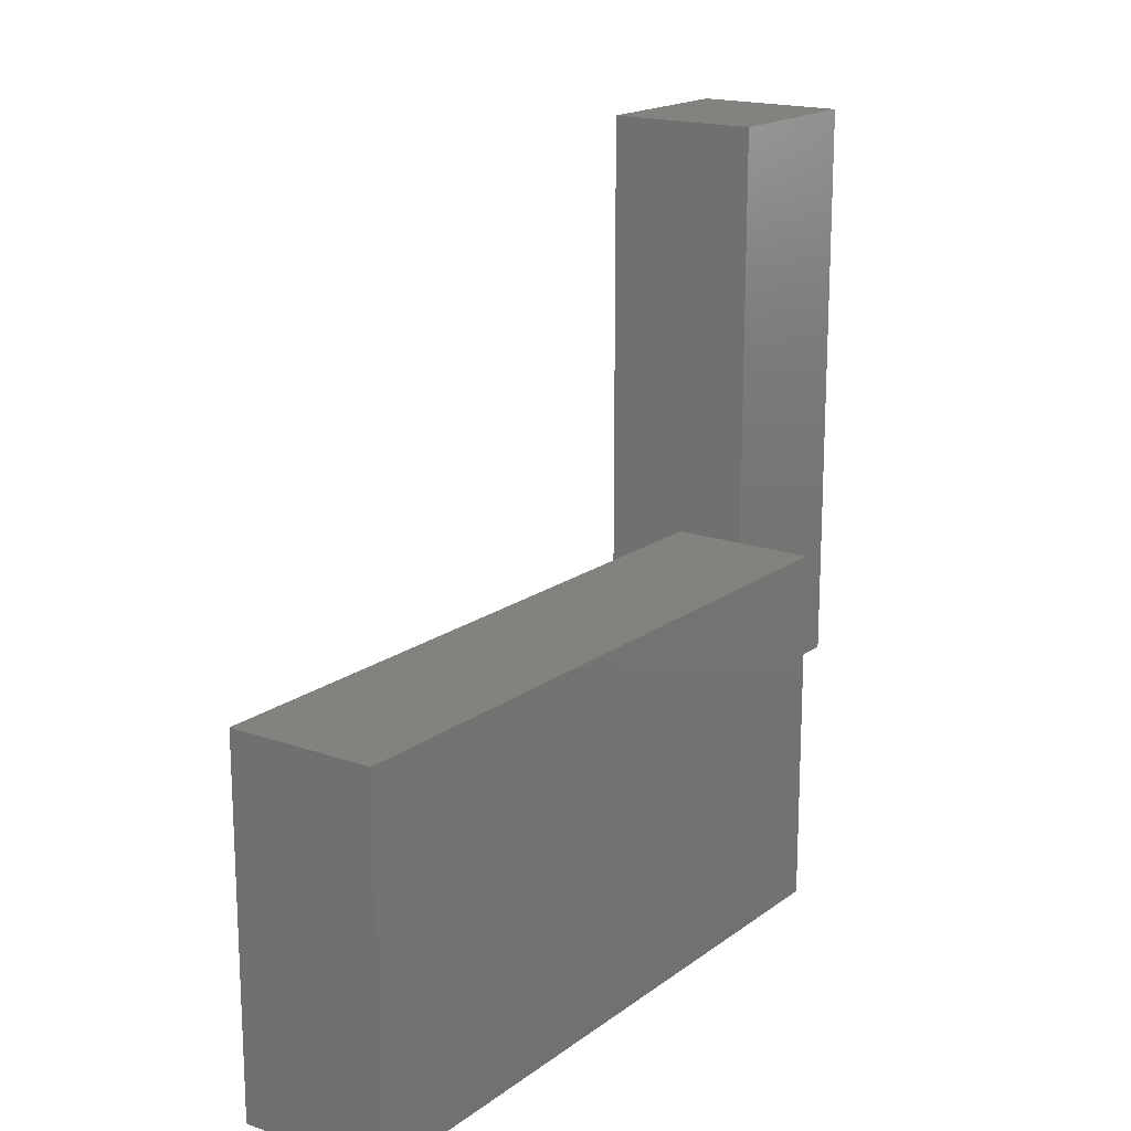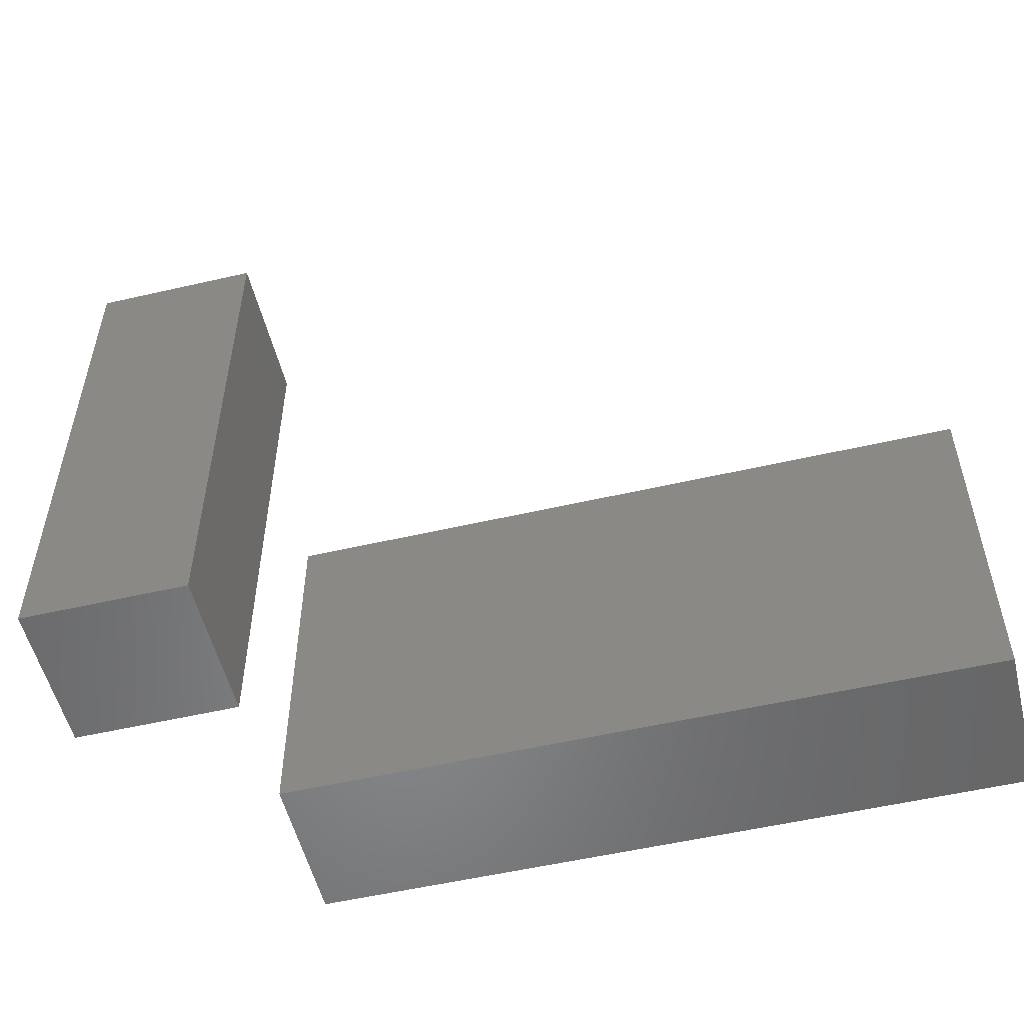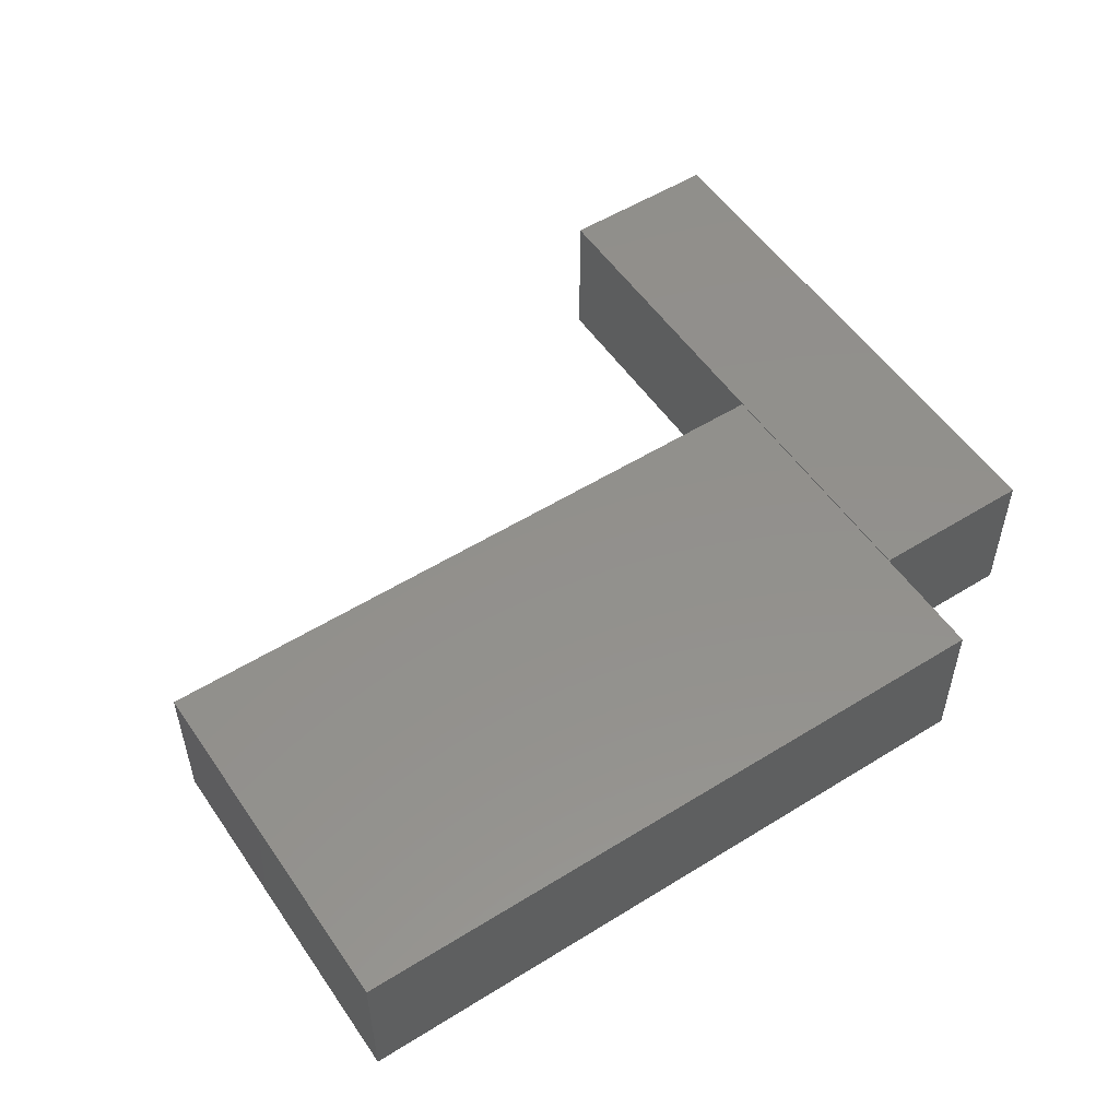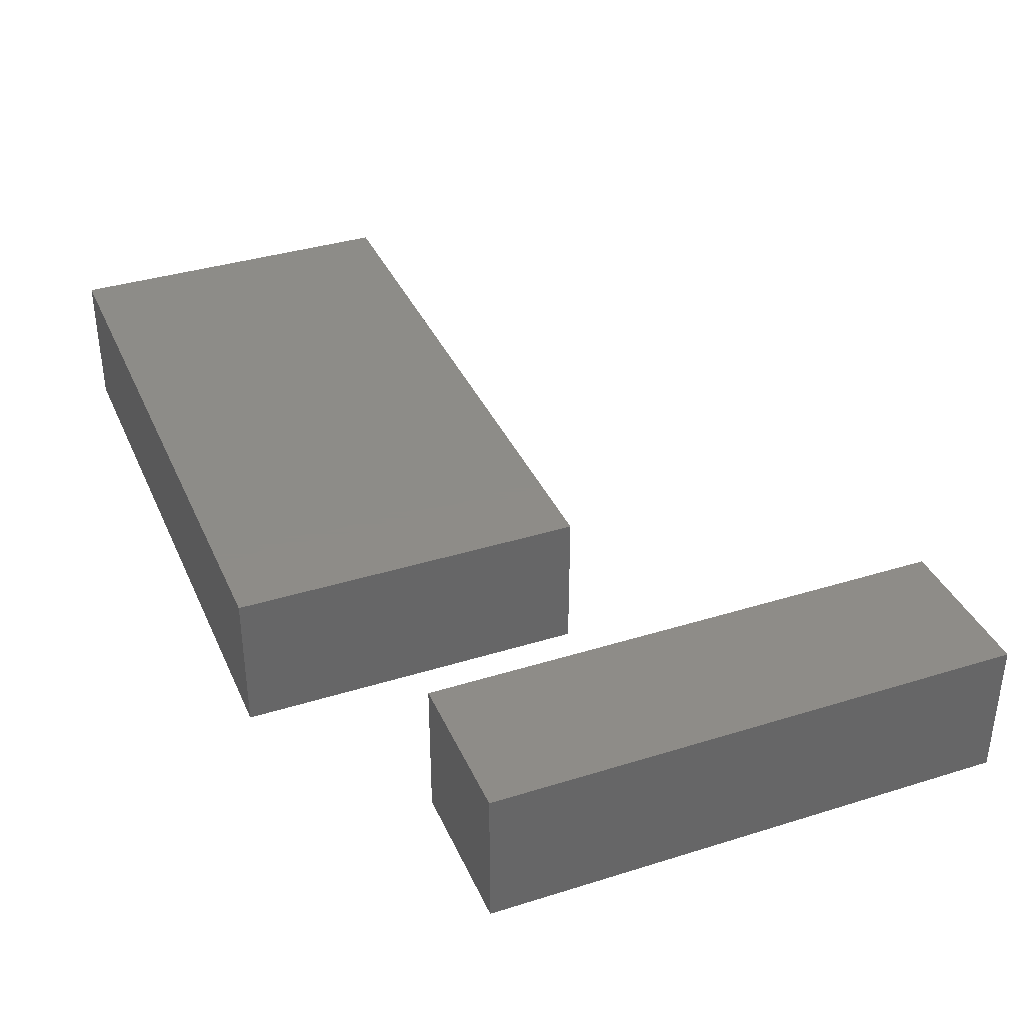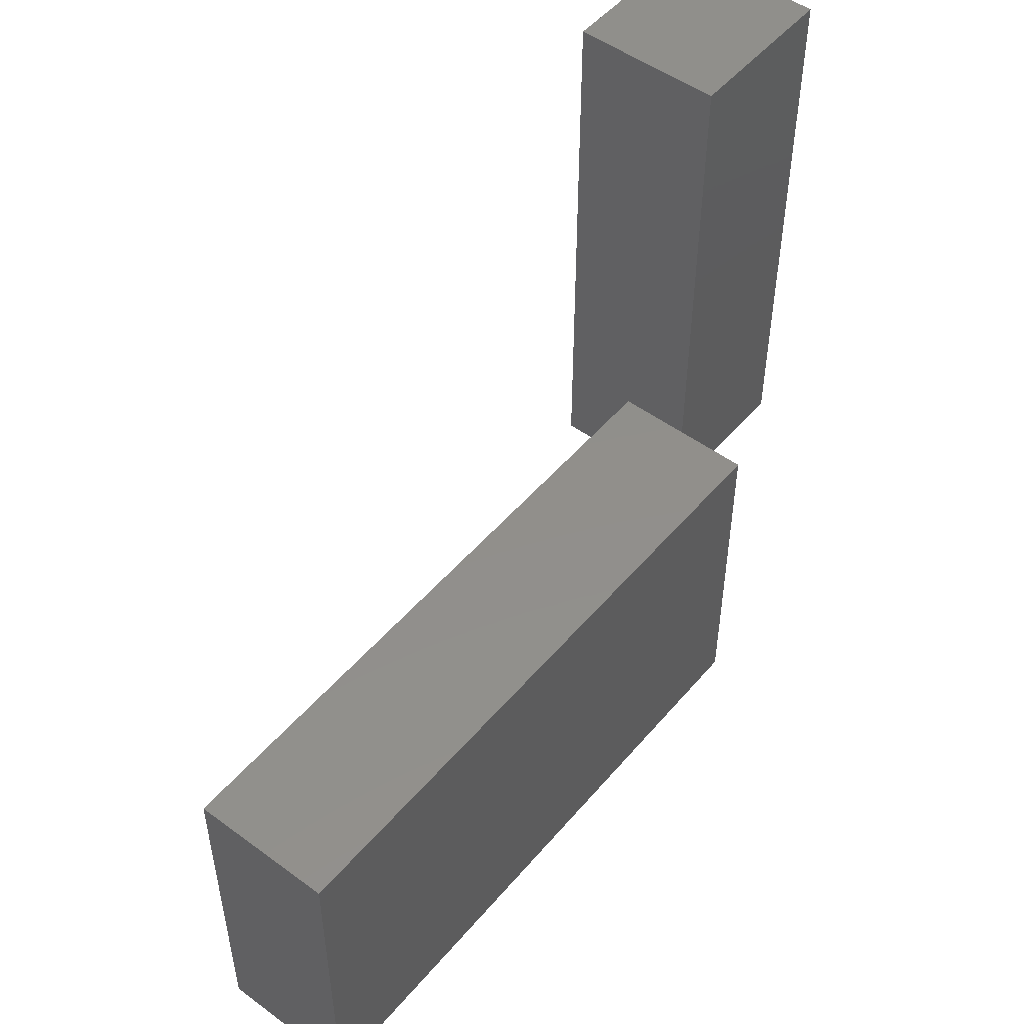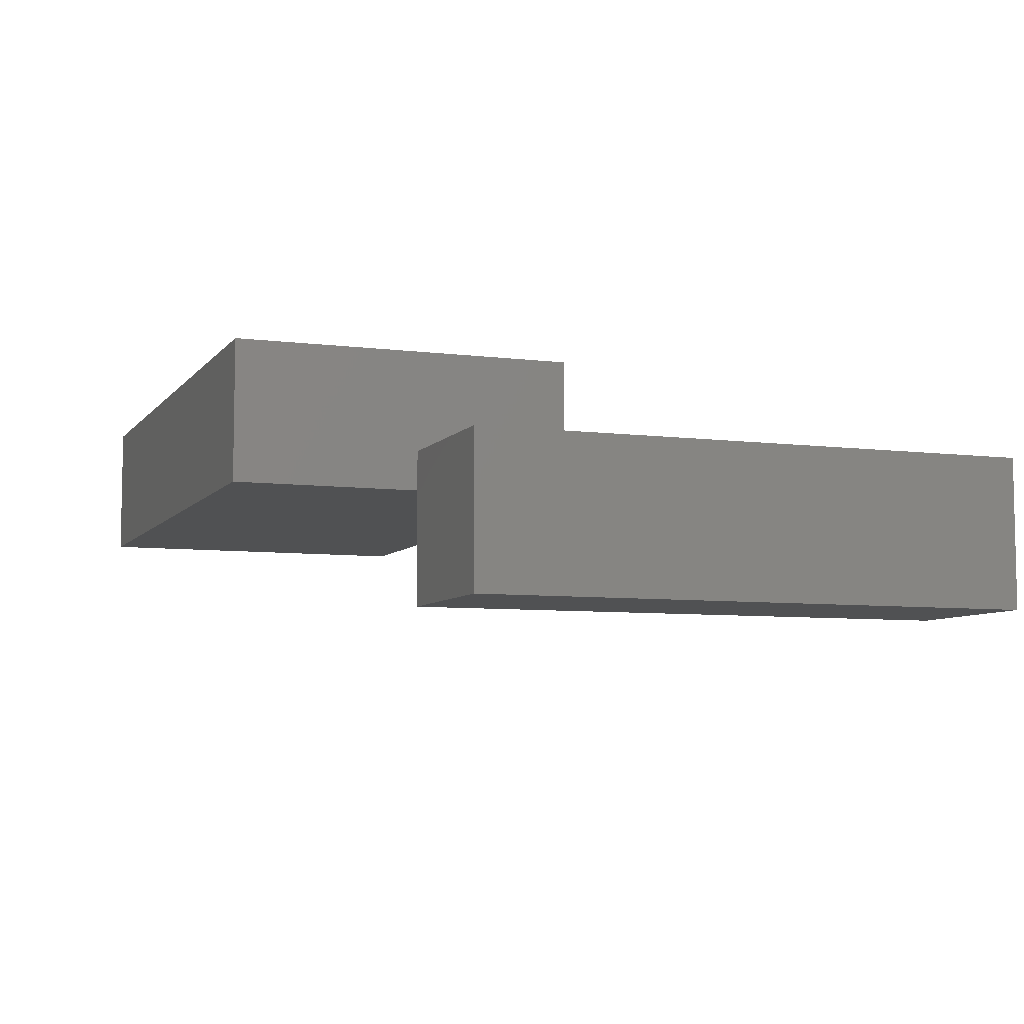
<metadata>
{"format":"stl","ext":"stl","renderer":"f3d","projection":"perspective","resolution":1024,"background":"white","views":[{"elev":17.5,"azim":-54.8,"up":"+Y"},{"elev":-53.9,"azim":-166.2,"up":"+Y"},{"elev":53.6,"azim":-33.6,"up":"+Z"},{"elev":36.7,"azim":68.0,"up":"+Z"},{"elev":50.4,"azim":-51.2,"up":"+Y"},{"elev":-7.0,"azim":69.5,"up":"+Z"}]}
</metadata>
<code>
# stl→obj: 24 verts, 40 faces
v -0.01587 0.4302 -0.1952
v 0.1905 -0.3317 -0.1952
v -0.01587 -0.3317 -0.1952
v 0.1905 0.4302 -0.1952
v 0.1905 -0.3317 0.007937
v -0.01587 -0.3317 0.007937
v -0.01587 0.4302 0.007937
v 0.1905 0.4302 0.007937
v -0.03175 -0.3317 -0.1952
v -0.03175 0.4302 -0.1952
v -0.03175 -0.3317 0.007937
v -0.03175 0.4302 0.007937
v -0.1176 -0.5564 -0.01587
v -0.9868 -0.5564 0.1587
v -0.9868 -0.5564 -0.01587
v -0.1176 -0.5564 0.1587
v -0.9868 -0.09083 0.1587
v -0.9868 -0.09083 -0.01587
v -0.1176 -0.09083 -0.01587
v -0.1176 -0.09083 0.1587
v -0.9868 -0.5564 -0.03175
v -0.1176 -0.5564 -0.03175
v -0.9868 -0.09083 -0.03175
v -0.1176 -0.09083 -0.03175
f 1 2 3
f 1 4 2
f 3 5 6
f 3 2 5
f 7 4 1
f 7 8 4
f 1 3 9
f 1 9 10
f 8 2 4
f 8 5 2
f 6 8 7
f 6 5 8
f 3 6 11
f 3 11 9
f 7 1 10
f 7 10 12
f 12 10 9
f 12 9 11
f 6 7 12
f 6 12 11
f 13 14 15
f 13 16 14
f 15 17 18
f 15 14 17
f 19 16 13
f 19 20 16
f 13 15 21
f 13 21 22
f 20 14 16
f 20 17 14
f 18 20 19
f 18 17 20
f 15 18 23
f 15 23 21
f 19 13 22
f 19 22 24
f 24 22 21
f 24 21 23
f 18 19 24
f 18 24 23

</code>
